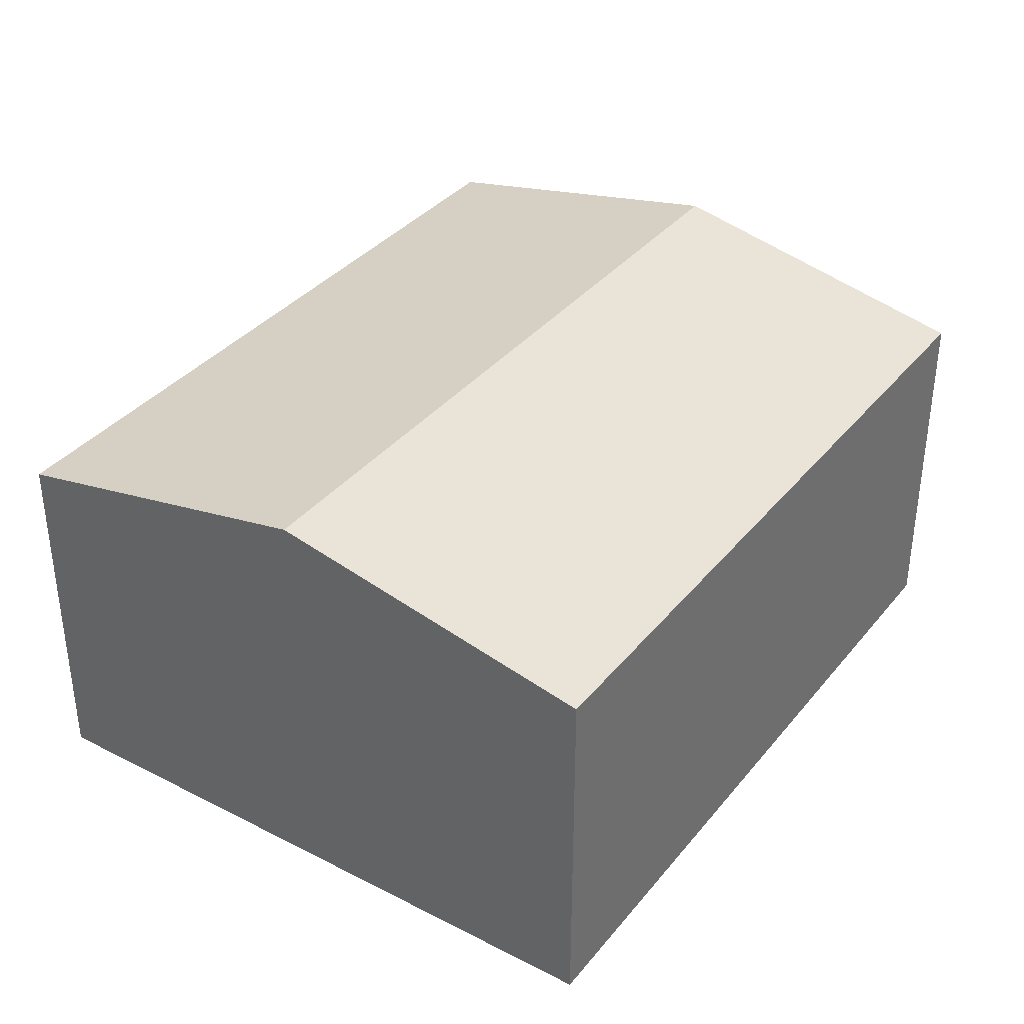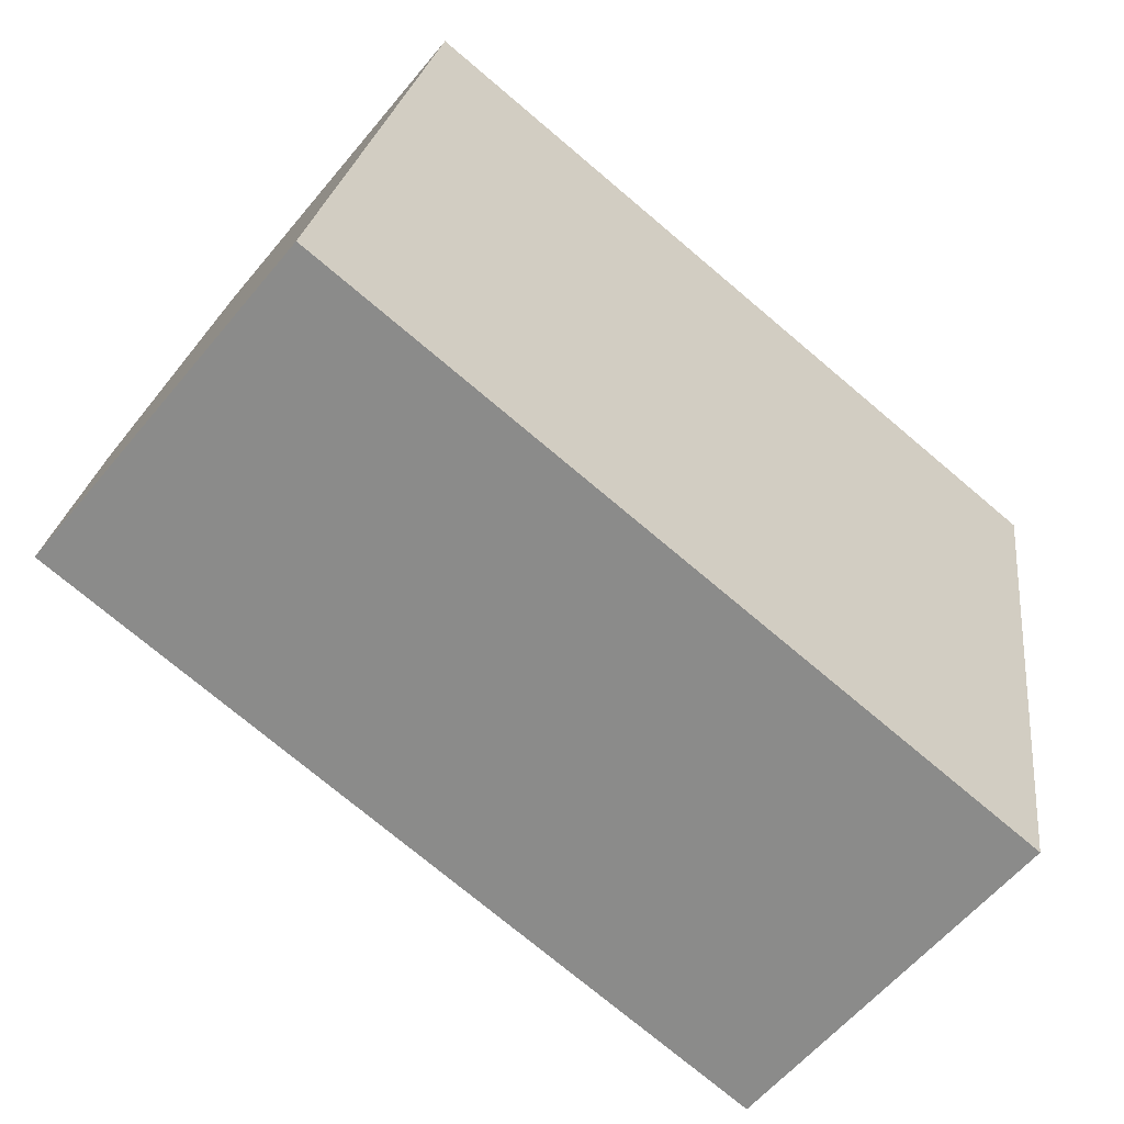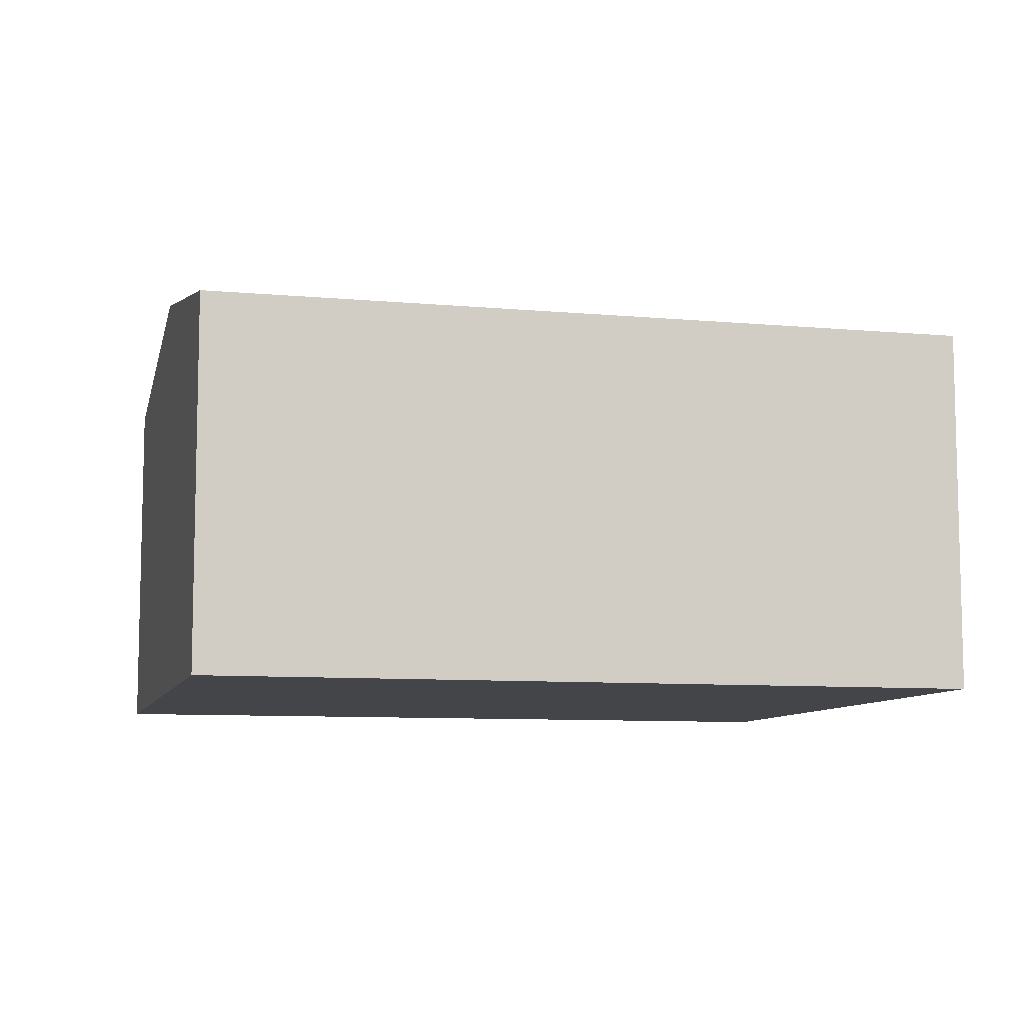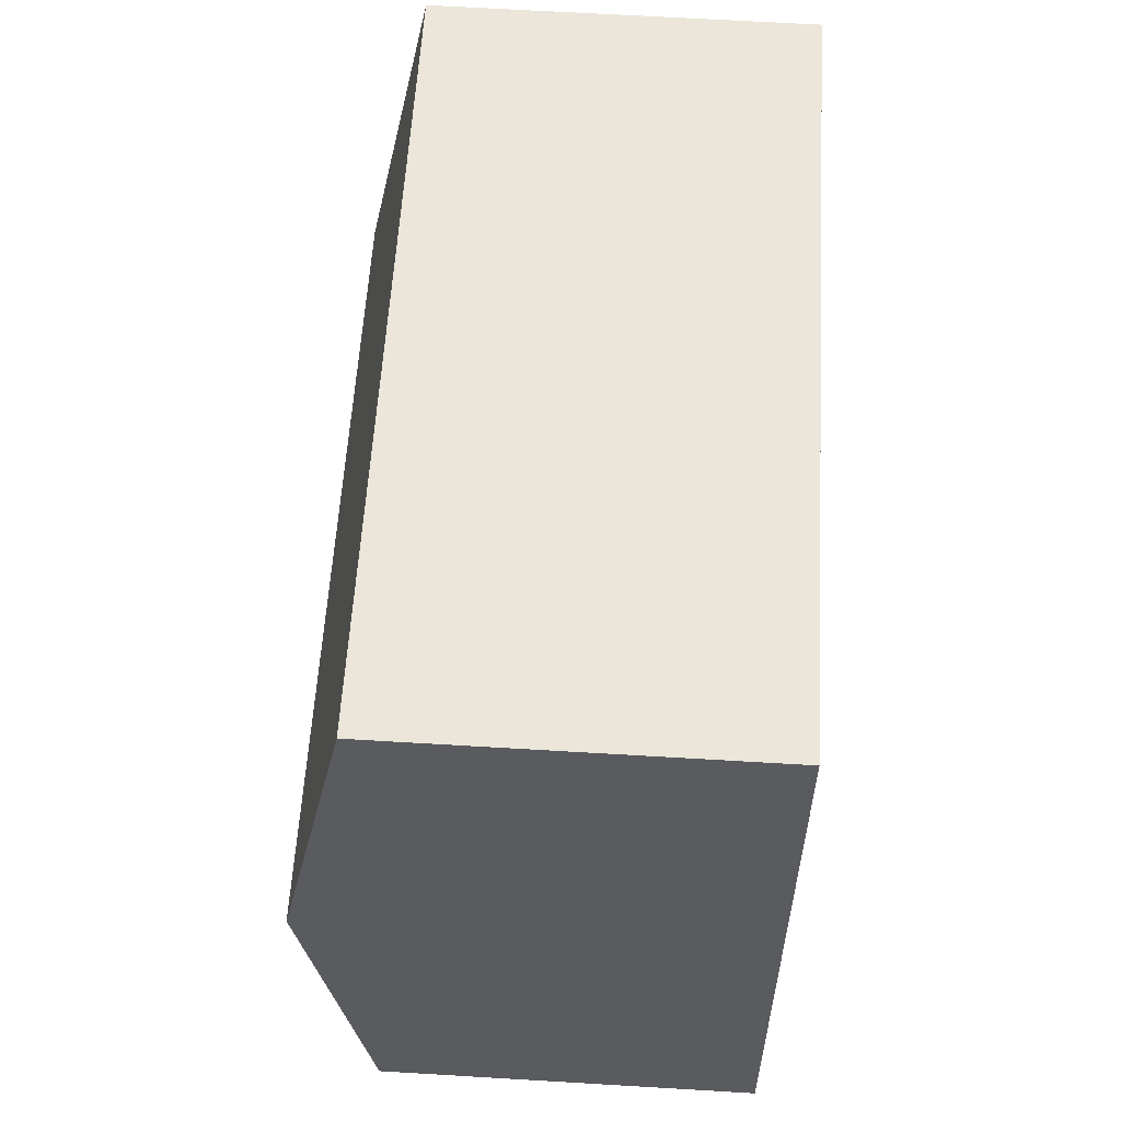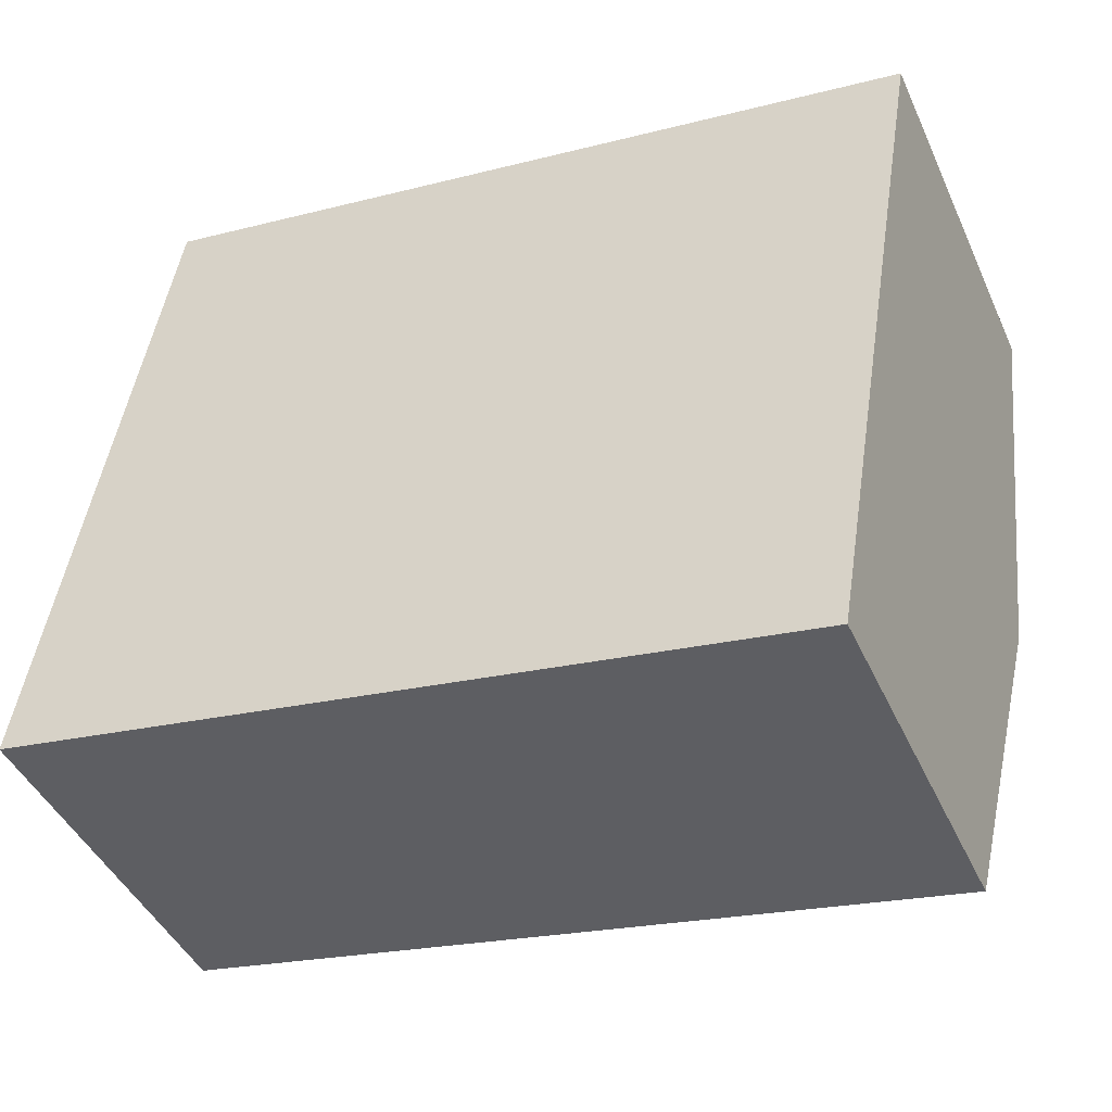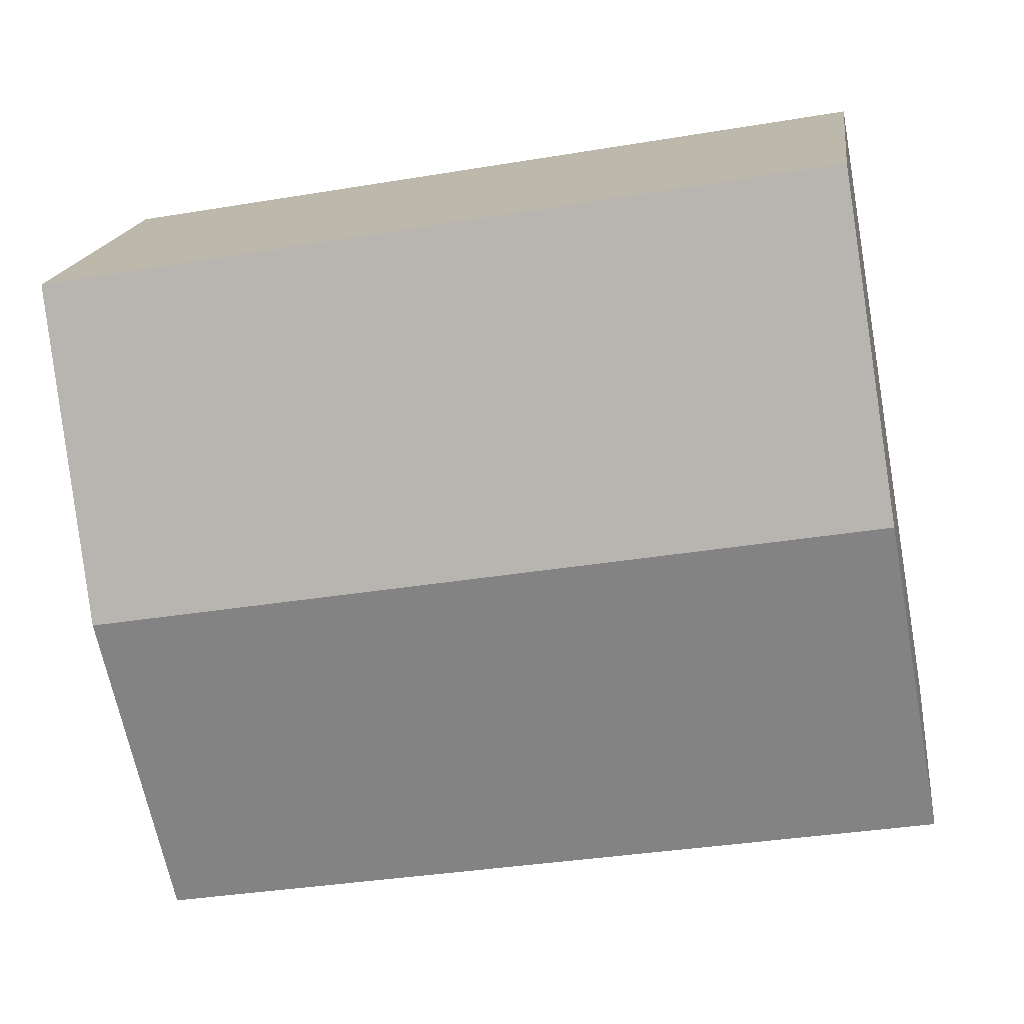
<metadata>
{"format":"obj","ext":"obj","renderer":"f3d","projection":"perspective","resolution":1024,"background":"white","views":[{"elev":36.2,"azim":-46.4,"up":"+Y"},{"elev":-58.9,"azim":-39.2,"up":"+Z"},{"elev":-8.6,"azim":-4.3,"up":"+Y"},{"elev":66.5,"azim":-86.6,"up":"+Z"},{"elev":-44.1,"azim":23.4,"up":"+Z"},{"elev":17.1,"azim":-172.7,"up":"+Z"}]}
</metadata>
<code>
v  0.586 4.473 3.374
v  9.133 3.803 5.381
v  8.58 4.473 2.008
v  1.172 3.801 6.754
v  0 3.802 2.328e-16
v  8.026 3.802 -1.372
v  8.026 8.401e-17 -1.372
v  0 0 0
v  0.586 -2.066e-16 3.374
v  1.172 -4.136e-16 6.754
v  9.133 -3.295e-16 5.381
v  8.58 -1.23e-16 2.008
g defaultobject
f 1 2 3
f 2 1 4
f 5 3 6
f 3 5 1
f 7 5 6
f 5 7 8
f 8 1 5
f 1 8 4
f 4 8 9
f 4 9 10
f 4 11 2
f 11 4 10
f 3 7 6
f 7 3 2
f 7 2 12
f 12 2 11
f 9 11 10
f 11 9 8
f 11 8 12
f 12 8 7

</code>
